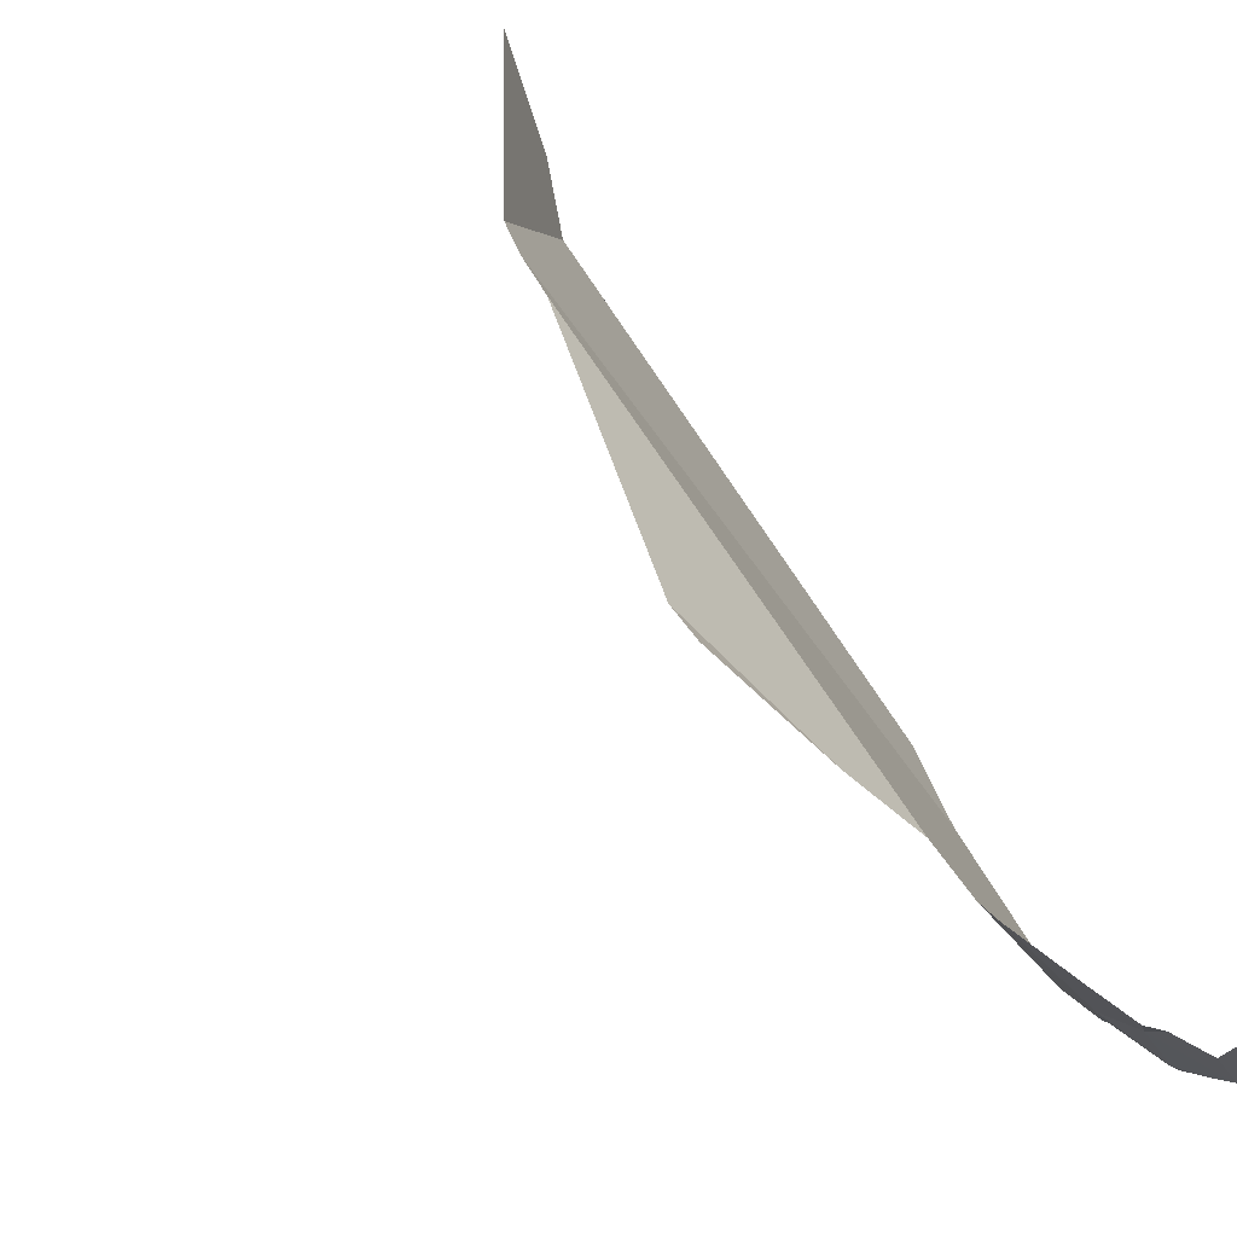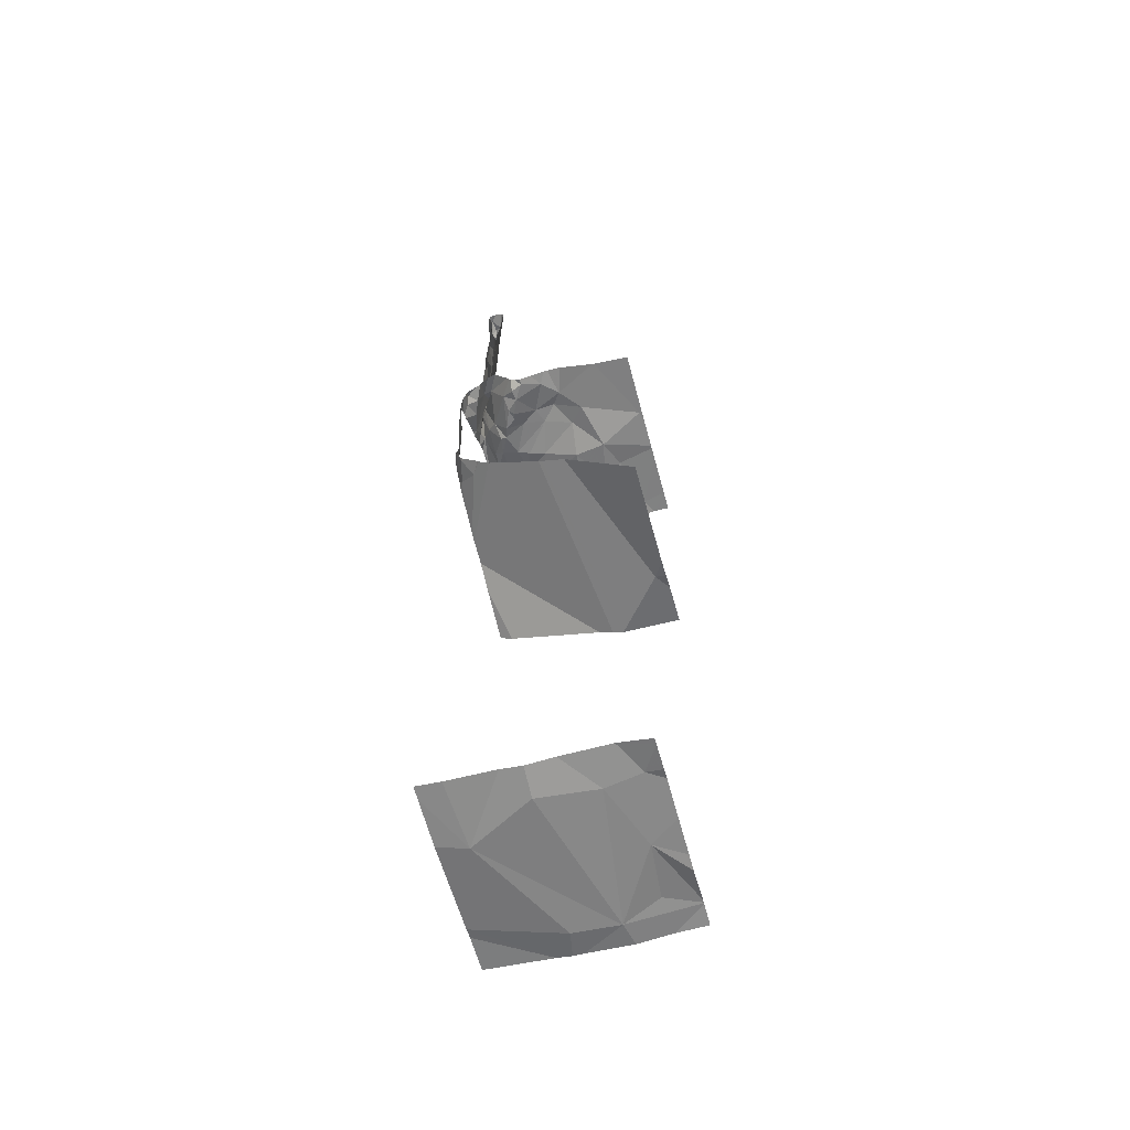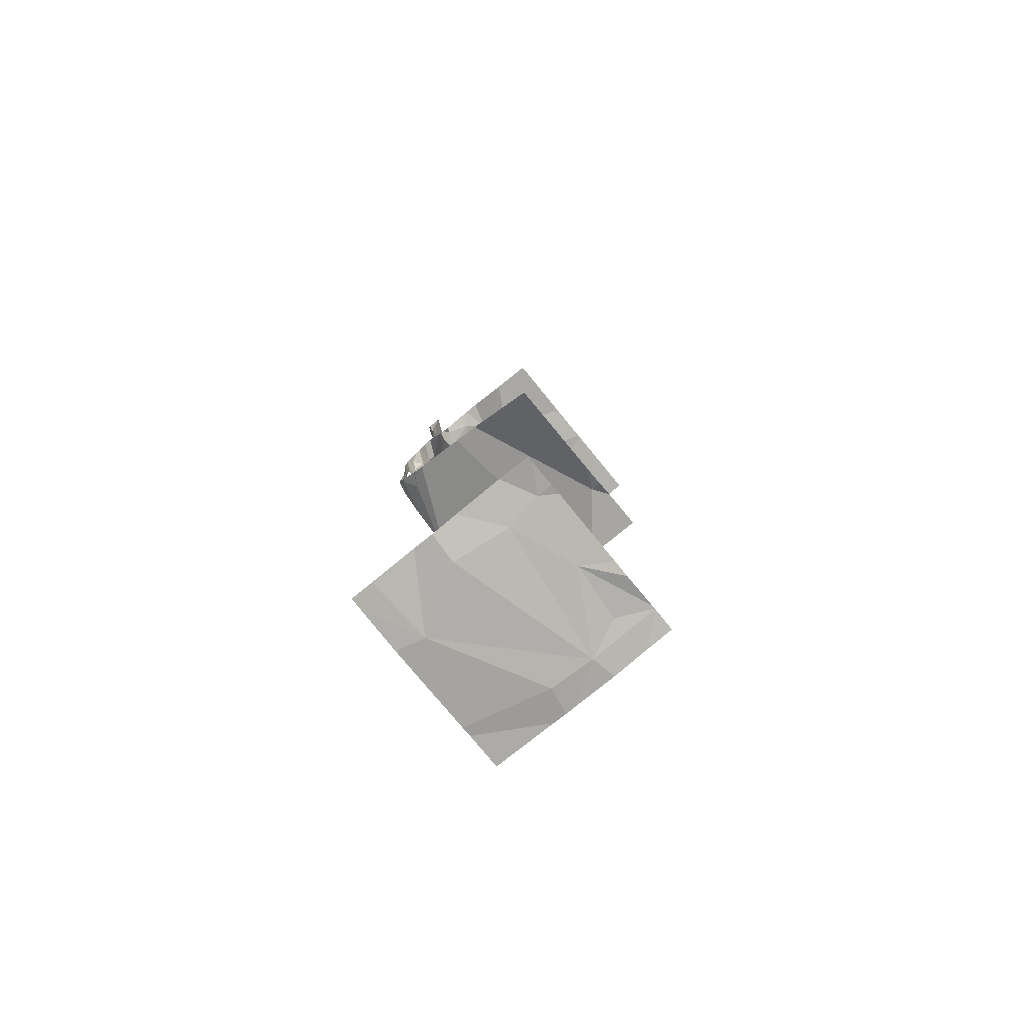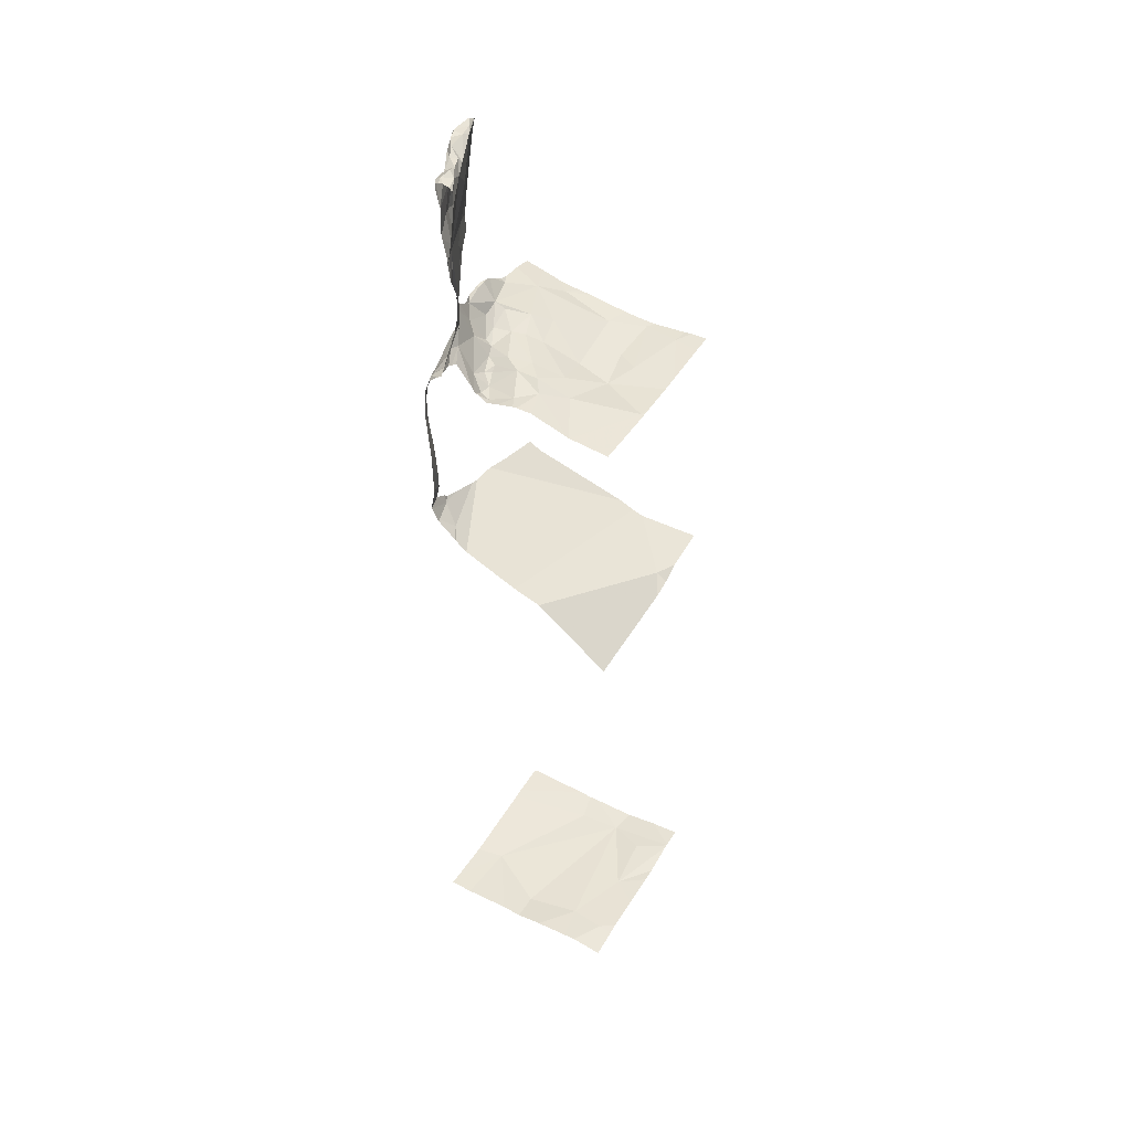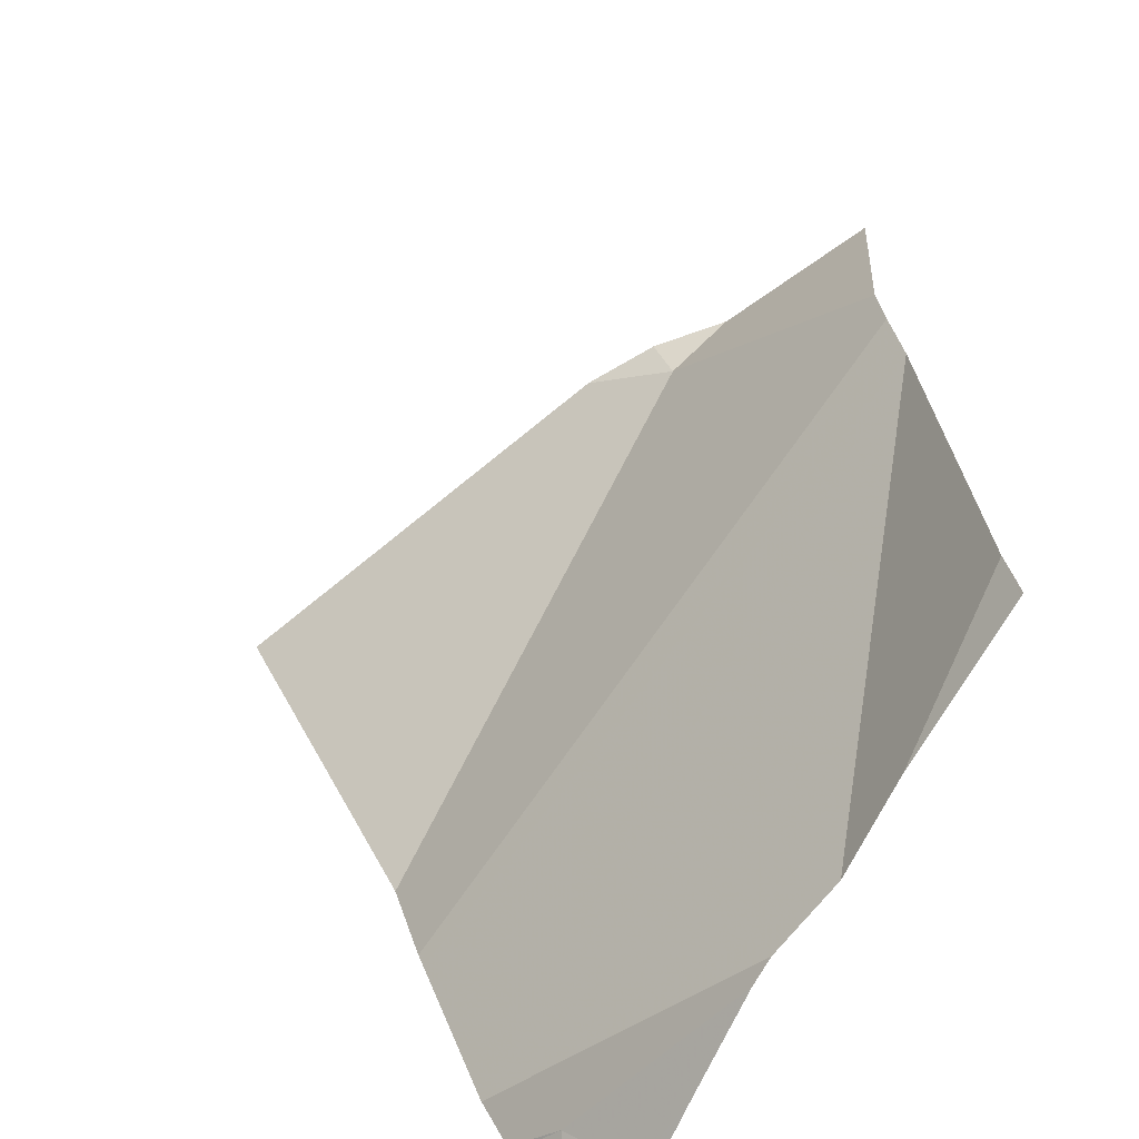
<metadata>
{"format":"obj","ext":"obj","renderer":"f3d","projection":"perspective","resolution":1024,"background":"white","views":[{"elev":-39.7,"azim":-70.4,"up":"+Y"},{"elev":-61.0,"azim":104.9,"up":"+Z"},{"elev":-79.6,"azim":129.4,"up":"+Z"},{"elev":44.0,"azim":119.3,"up":"+Z"},{"elev":-71.5,"azim":-137.5,"up":"+Y"}]}
</metadata>
<code>
v -68.78 276.5 486.9
v -69.41 276.5 486.9
v -69.26 275.7 487
v -69.03 275.8 487
v -68.99 275.7 487.1
v -69.09 275.9 487
v -69.3 276.1 486.9
v -69.17 275.6 487
v -69.37 276.3 486.9
v -69.06 276.4 486.9
v -69.12 276.3 486.9
v -69.33 276.4 486.9
v -68.45 275.8 488
v -69.11 276.5 483.2
v -69.2 276.5 485.6
v -68.45 275.8 488
v -68.48 276.5 483.2
v -68.61 276.5 483.2
v -69.1 276.5 485.6
v -68.45 275.7 488
v -69.35 275.8 486.9
v -68.45 275.7 488
v -68.45 275.7 488
v -68.45 275.8 487.1
v -68.45 275.8 487.7
v -68.96 276.1 486.9
v -68.45 276.4 486.9
v -68.45 276.4 486.9
v -68.45 275.8 487.5
v -69.21 276.4 483.2
v -69.29 276.2 483.2
v -68.94 276.4 483.2
v -68.45 275.8 487.5
v -68.79 276.5 486.9
v -68.45 275.8 488
v -68.45 275.7 487
v -69.11 276.5 485.6
v -69.28 276 483.2
v -68.77 275.7 483.2
v -69.37 276.5 486.9
v -68.99 275.7 487
v -68.88 275.7 487
v -68.73 275.6 487.2
v -68.77 275.7 487.1
v -68.69 275.7 487.2
v -68.83 275.6 487.1
v -68.9 275.7 487
v -68.79 275.7 487
v -68.89 275.6 487.1
v -68.86 275.6 487.1
v -69.05 275.6 487.1
v -68.46 275.8 487.5
v -69 275.6 487.1
v -68.94 275.6 487.1
v -68.96 275.6 487.1
v -68.49 275.7 488
v -68.55 275.7 488
v -68.53 275.8 488
v -68.61 276.5 483.2
v -68.85 276.5 486.9
v -68.8 275.6 487.6
v -68.77 275.6 487.5
v -68.65 275.7 488
v -68.7 275.6 488
v -68.7 275.7 488
v -68.58 275.7 488
v -68.86 275.6 487.7
v -68.86 275.6 487.8
v -68.78 275.6 488
v -68.69 276.2 486.9
v -68.79 276.5 486.9
v -68.8 275.6 487.9
v -68.97 275.6 487.9
v -68.55 275.7 487.1
v -68.75 276 487
v -68.67 276 487
v -68.73 275.9 487
v -68.66 275.7 487.4
v -68.71 275.6 487.2
v -68.71 275.7 487.4
v -68.79 275.6 487.6
v -68.65 275.7 487.3
v -68.9 275.8 487
v -68.79 275.8 487
v -68.54 275.7 487
v -68.62 275.6 487
v -69.3 276.5 483.3
v -68.52 275.6 486.9
v -69 276.5 486.9
v -68.83 275.6 487.1
v -68.5 275.8 487.7
v -68.48 275.7 488
v -68.59 275.6 486.9
v -68.6 275.7 488
v -68.67 275.7 488
v -68.61 275.7 488
v -68.83 275.6 487.8
v -68.63 275.7 487.9
v -68.81 275.6 487.1
v -68.53 275.7 487.7
v -68.8 275.6 487.8
v -68.68 275.7 488
v -68.82 275.6 488
v -68.75 276.5 486.9
v -68.91 275.6 488
v -68.82 275.6 488
v -68.86 275.6 488
v -68.66 276.5 483.2
v -68.61 275.7 487.6
v -68.56 275.7 487.4
v -68.86 275.6 487.6
v -68.74 275.7 487.8
v -68.69 275.8 487
v -68.65 275.9 487
v -68.63 275.8 487
v -68.78 276.2 487
v -68.92 276.3 486.9
v -68.68 275.7 487.2
v -68.56 275.9 486.9
v -68.73 275.8 487
v -68.62 275.7 487.2
v -68.48 275.6 487
v -68.55 275.7 487.1
v -68.99 275.6 488
v -68.8 275.6 488
v -68.78 275.6 487.1
v -68.55 275.7 487.8
v -68.63 275.7 487.8
v -68.71 275.7 487.7
v -68.71 275.7 487.9
v -68.77 276.5 486.9
v -68.8 275.6 487.7
v -68.85 276.5 483.2
v -68.73 275.6 487
v -69.3 276.5 483.3
v -69 275.6 487.1
v -69.3 276.5 483.3
v -69.41 276.5 483.3
v -68.95 275.6 487.1
v -68.55 275.8 487
v -68.72 275.7 487.1
v -68.95 275.6 483.2
v -68.48 275.9 487
v -68.98 275.6 488
v -68.82 275.6 488
v -68.52 276 487
v -69.41 276.5 485.7
v -68.92 275.9 487
v -68.93 276 487
v -69.16 275.6 486
v -68.51 275.9 486.9
v -68.6 276.1 487
v -68.67 276.1 487
v -68.81 275.6 488
v -69.32 275.6 487
v -68.53 275.7 486
v -68.85 275.6 488
v -68.86 275.6 487.6
v -68.56 275.6 486.9
v -68.58 275.6 486.1
v -69.01 276.5 485.6
v -69.29 276.5 483.3
v -69.02 276.5 486.9
v -69.08 276.5 486.9
v -69.18 275.6 483.3
v -68.5 275.6 486.3
v -68.95 275.6 488
v -68.47 275.6 486.1
v -68.66 275.6 487
v -68.64 276.3 483.2
v -69.1 275.6 487.1
v -69.22 275.6 487
v -68.6 276 483.2
v -68.79 276.5 486.9
v -69.16 275.6 487.1
v -69.01 275.6 486
v -69.41 276.5 486.9
v -69.41 275.7 485.8
v -68.45 276.5 485.5
v -69.41 275.8 487
v -69.41 275.8 486.9
v -69.41 275.9 486.9
v -69.41 275.7 487
v -69.41 275.9 486.9
v -69.41 276.1 486.9
v -69.41 276.3 486.9
v -69.41 276.4 486.9
v -69.41 276.2 486.9
v -69.41 276.1 485.7
v -69.03 276.5 483.2
v -69.41 275.9 483.2
v -69.41 276.3 485.7
v -69.28 276.5 483.3
v -69.41 276 483.2
v -69.41 276 483.2
v -69.41 276.2 483.2
v -69.41 276.4 483.2
v -69.41 276.2 485.7
v -68.45 275.8 488
v -68.45 275.8 487.9
v -68.45 275.7 487.9
v -68.45 275.8 487.7
v -68.45 275.8 487.6
v -68.45 275.7 487.9
v -68.45 275.8 487.5
v -68.45 275.6 487
v -68.45 275.6 486.9
v -68.45 275.8 487.6
v -68.45 275.7 487.8
v -68.45 275.8 487.9
v -68.45 275.8 487.1
v -68.45 275.7 487
v -68.45 275.7 487
v -68.45 275.8 487.1
v -68.45 275.9 487
v -68.45 275.9 487
v -68.45 275.9 487
v -68.45 276 487
v -68.45 276.1 487
v -68.45 276.1 485.9
v -68.45 275.8 486
v -68.45 275.9 487
v -68.45 275.9 487
v -68.45 276.3 486.9
v -68.45 275.7 486
v -68.45 275.7 486
v -68.45 276.1 487
v -68.45 276.2 487
v -68.45 275.6 486.9
v -68.45 275.6 486.9
v -68.45 275.6 486.3
v -68.45 275.6 486.2
v -68.45 275.6 486.2
v -68.45 275.6 486.1
v -68.45 275.6 486.4
v -68.45 276.2 485.8
v -68.45 275.6 486.2
v -68.45 276 483.2
v -68.45 276.2 483.2
v -68.45 276.4 483.3
v -68.45 275.6 486.7
v -68.45 275.6 486.8
v -68.45 275.8 487.8
v -68.45 275.8 487.9
v -68.45 275.8 487.7
v -68.45 275.6 486.5
v -68.45 275.6 486.5
v -68.45 275.6 486.2
v -68.45 275.6 486.9
v -68.45 275.7 486.1
v -69.31 276.5 486.9
v -68.45 275.7 483.2
v -68.45 276.3 483.3
v -68.45 275.9 483.2
v -68.45 276.5 486.9
v -68.45 276 485.9
v -68.45 276.1 485.9
v -69.07 275.6 487.1
v -68.88 275.6 487.6
v -68.91 275.6 487.7
v -68.76 275.6 487
v -68.73 275.6 487
v -68.89 275.6 486
v -68.7 275.6 486.1
v -68.62 275.6 486.1
v -68.56 275.6 486.2
v -68.85 275.6 486
v -68.89 275.6 487.5
v -68.5 275.6 486.8
v -68.56 275.6 486.3
v -68.54 275.6 486.5
v -68.6 275.6 486.1
v -68.74 275.6 483.2
v -69.4 275.6 485.9
v -69.41 275.6 485.9
v -69.36 275.6 487
v -69.23 275.6 483.3
v -69.41 275.6 483.3
v -69.41 275.6 487
v -68.55 275.6 486.9
v -68.54 275.6 486.9
v -68.52 275.6 486.9
v -68.54 275.6 486.2
v -68.56 275.6 486.3
v -68.53 275.6 486.2
v -68.5 275.6 486.7
v -68.5 275.6 486.8
v -68.54 275.6 486.5
v -68.51 275.6 486.9
v -68.51 275.6 483.3
v -68.45 275.6 483.3
v -68.46 276.5 483.2
v -68.45 276.5 483.2
f 4 3 5
f 3 6 7
f 8 5 3
f 10 9 11
f 202 100 203
f 277 191 278
f 3 21 180
f 201 66 200
f 10 12 9
f 184 7 185
f 12 10 163
f 186 12 187
f 185 9 188
f 200 98 127
f 26 11 9
f 276 183 279
f 31 30 162
f 7 26 9
f 31 32 30
f 162 32 193
f 172 3 155
f 199 56 20
f 35 58 56
f 31 38 39
f 142 38 165
f 7 21 3
f 4 6 3
f 155 183 276
f 7 6 26
f 191 38 194
f 194 31 195
f 197 196 135
f 275 178 274
f 41 5 42
f 44 43 45
f 46 44 47
f 47 44 48
f 274 178 150
f 57 56 58
f 62 61 158
f 64 63 65
f 66 63 64
f 69 64 65
f 71 70 27
f 76 75 77
f 79 78 80
f 62 81 82
f 84 83 42
f 42 47 48
f 85 74 86
f 88 86 93
f 33 91 25
f 56 92 22
f 273 39 142
f 63 94 95
f 63 66 94
f 66 57 94
f 272 160 237
f 94 96 95
f 94 57 58
f 58 96 94
f 66 98 200
f 35 56 199
f 271 247 241
f 95 102 65
f 92 56 66
f 65 63 95
f 92 66 201
f 56 57 66
f 102 103 65
f 106 105 167
f 107 103 102
f 106 103 105
f 106 69 103
f 107 105 103
f 154 106 145
f 81 91 82
f 88 85 86
f 62 109 61
f 110 78 82
f 110 52 109
f 102 112 107
f 114 113 115
f 26 116 117
f 118 78 79
f 114 115 119
f 46 43 44
f 120 115 113
f 62 80 109
f 80 78 109
f 112 96 91
f 45 43 79
f 82 78 118
f 121 82 118
f 206 88 207
f 123 121 74
f 45 82 121
f 109 52 205
f 52 110 91
f 109 78 110
f 102 95 96
f 118 43 126
f 270 246 288
f 203 109 208
f 127 100 202
f 127 128 109
f 109 100 127
f 109 129 61
f 128 127 98
f 200 127 210
f 96 112 102
f 130 128 98
f 129 109 128
f 64 69 130
f 61 132 68
f 61 129 132
f 144 107 124
f 130 69 125
f 97 129 101
f 99 126 90
f 46 126 43
f 90 46 50
f 49 139 54
f 139 136 53
f 51 5 258
f 129 130 72
f 98 66 64
f 130 98 64
f 123 74 24
f 88 122 85
f 123 140 141
f 85 122 212
f 36 85 213
f 269 242 249
f 140 115 120
f 268 62 111
f 146 143 216
f 76 114 119
f 119 143 146
f 134 86 74
f 5 41 4
f 141 140 120
f 134 118 126
f 4 148 149
f 84 120 77
f 44 141 48
f 5 8 171
f 5 136 46
f 84 48 141
f 74 121 134
f 118 134 121
f 169 134 262
f 120 113 77
f 221 189 256
f 143 119 151
f 117 10 11
f 119 115 140
f 83 77 75
f 148 83 75
f 151 140 222
f 76 113 114
f 77 113 76
f 153 152 70
f 70 116 153
f 76 146 152
f 70 117 116
f 6 149 26
f 75 76 153
f 117 71 60
f 117 70 71
f 27 152 224
f 163 117 89
f 267 156 264
f 26 149 116
f 116 149 75
f 266 166 235
f 26 117 11
f 230 229 280
f 265 160 272
f 220 192 257
f 264 160 265
f 32 59 108
f 32 170 59
f 129 128 130
f 69 65 103
f 237 232 283
f 263 156 267
f 170 173 238
f 83 4 41
f 83 41 42
f 42 5 47
f 47 5 46
f 17 240 292
f 77 83 84
f 259 62 268
f 80 62 82
f 48 84 42
f 243 96 244
f 263 221 156
f 96 58 13
f 91 81 112
f 73 81 260
f 110 82 91
f 107 112 81
f 79 43 118
f 123 45 121
f 120 84 141
f 46 136 139
f 140 123 215
f 152 153 76
f 153 116 75
f 76 119 146
f 83 148 4
f 141 44 45
f 123 141 45
f 152 146 219
f 217 151 223
f 151 119 140
f 149 6 4
f 149 148 75
f 173 170 31
f 262 134 261
f 156 160 264
f 266 235 284
f 160 168 233
f 160 156 168
f 237 160 248
f 249 230 282
f 261 134 99
f 292 240 293
f 260 81 259
f 39 173 31
f 259 81 62
f 240 170 253
f 238 39 254
f 179 236 161
f 168 156 226
f 82 79 80
f 45 79 82
f 31 170 32
f 177 12 251
f 13 58 16
f 16 58 35
f 161 37 19
f 258 5 171
f 180 21 181
f 20 56 22
f 23 92 204
f 181 21 182
f 138 197 137
f 182 21 184
f 183 3 180
f 55 139 53
f 22 92 23
f 184 21 7
f 25 91 245
f 185 7 9
f 186 9 12
f 54 139 55
f 137 197 135
f 187 12 177
f 24 74 36
f 188 9 186
f 150 189 176
f 36 74 85
f 135 196 87
f 165 191 277
f 15 192 147
f 49 46 139
f 28 71 27
f 192 37 236
f 27 70 152
f 194 38 31
f 195 31 196
f 50 46 49
f 33 52 91
f 196 31 87
f 51 136 5
f 189 198 220
f 29 52 33
f 2 177 40
f 40 177 251
f 203 100 109
f 204 92 201
f 53 136 51
f 205 52 29
f 90 126 46
f 206 122 88
f 131 71 104
f 207 88 229
f 208 109 205
f 99 134 126
f 209 127 202
f 101 129 72
f 210 127 209
f 211 123 24
f 212 122 206
f 97 132 129
f 213 85 212
f 133 32 108
f 214 123 211
f 72 130 125
f 215 123 214
f 73 107 81
f 216 143 217
f 124 107 73
f 217 143 151
f 218 146 216
f 108 59 18
f 219 146 218
f 144 105 107
f 220 198 192
f 176 221 263
f 104 71 28
f 125 69 154
f 222 140 215
f 223 151 222
f 67 61 68
f 224 152 228
f 104 28 255
f 68 132 97
f 89 117 60
f 225 156 221
f 226 156 225
f 145 106 157
f 1 71 131
f 227 152 219
f 228 152 227
f 154 69 106
f 229 88 159
f 60 71 34
f 231 166 232
f 157 106 167
f 167 105 144
f 232 166 266
f 233 168 234
f 169 86 134
f 234 168 250
f 235 166 231
f 34 71 174
f 174 71 1
f 236 37 161
f 159 88 93
f 93 86 169
f 272 237 285
f 17 59 240
f 238 173 39
f 239 170 238
f 111 62 158
f 158 61 67
f 240 59 170
f 271 241 286
f 241 242 269
f 165 38 191
f 243 91 96
f 18 59 17
f 244 96 13
f 245 91 243
f 142 39 38
f 235 246 270
f 155 3 183
f 246 247 271
f 248 160 233
f 176 189 221
f 19 37 15
f 269 249 289
f 250 168 226
f 171 8 175
f 15 37 192
f 252 39 290
f 172 8 3
f 253 170 239
f 14 32 190
f 254 39 252
f 175 8 172
f 150 178 189
f 256 189 220
f 190 32 133
f 257 192 236
f 193 32 14
f 280 229 159
f 281 230 280
f 87 31 162
f 282 230 281
f 162 30 32
f 283 232 266
f 284 235 270
f 285 237 283
f 164 12 163
f 286 241 287
f 163 10 117
f 287 241 269
f 288 246 271
f 251 12 164
f 289 249 282
f 290 39 273
f 291 252 290

</code>
